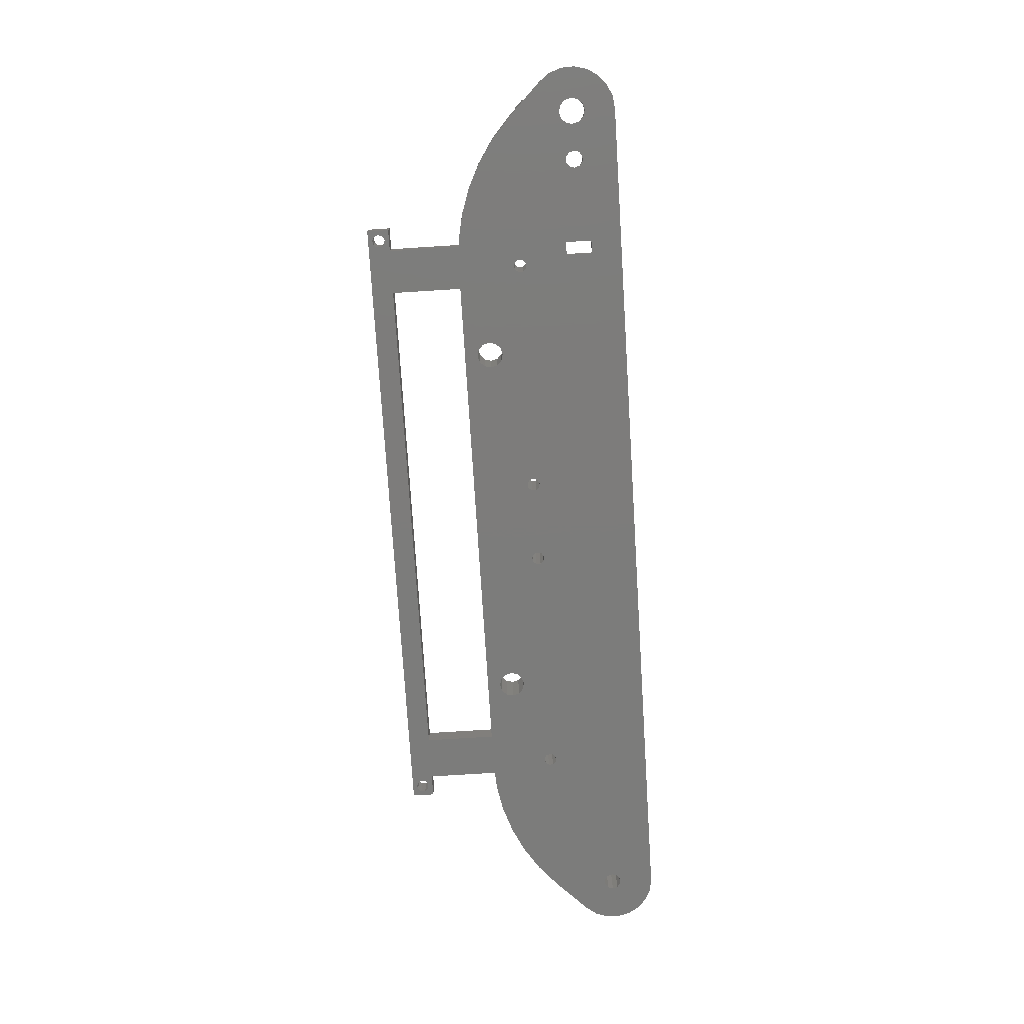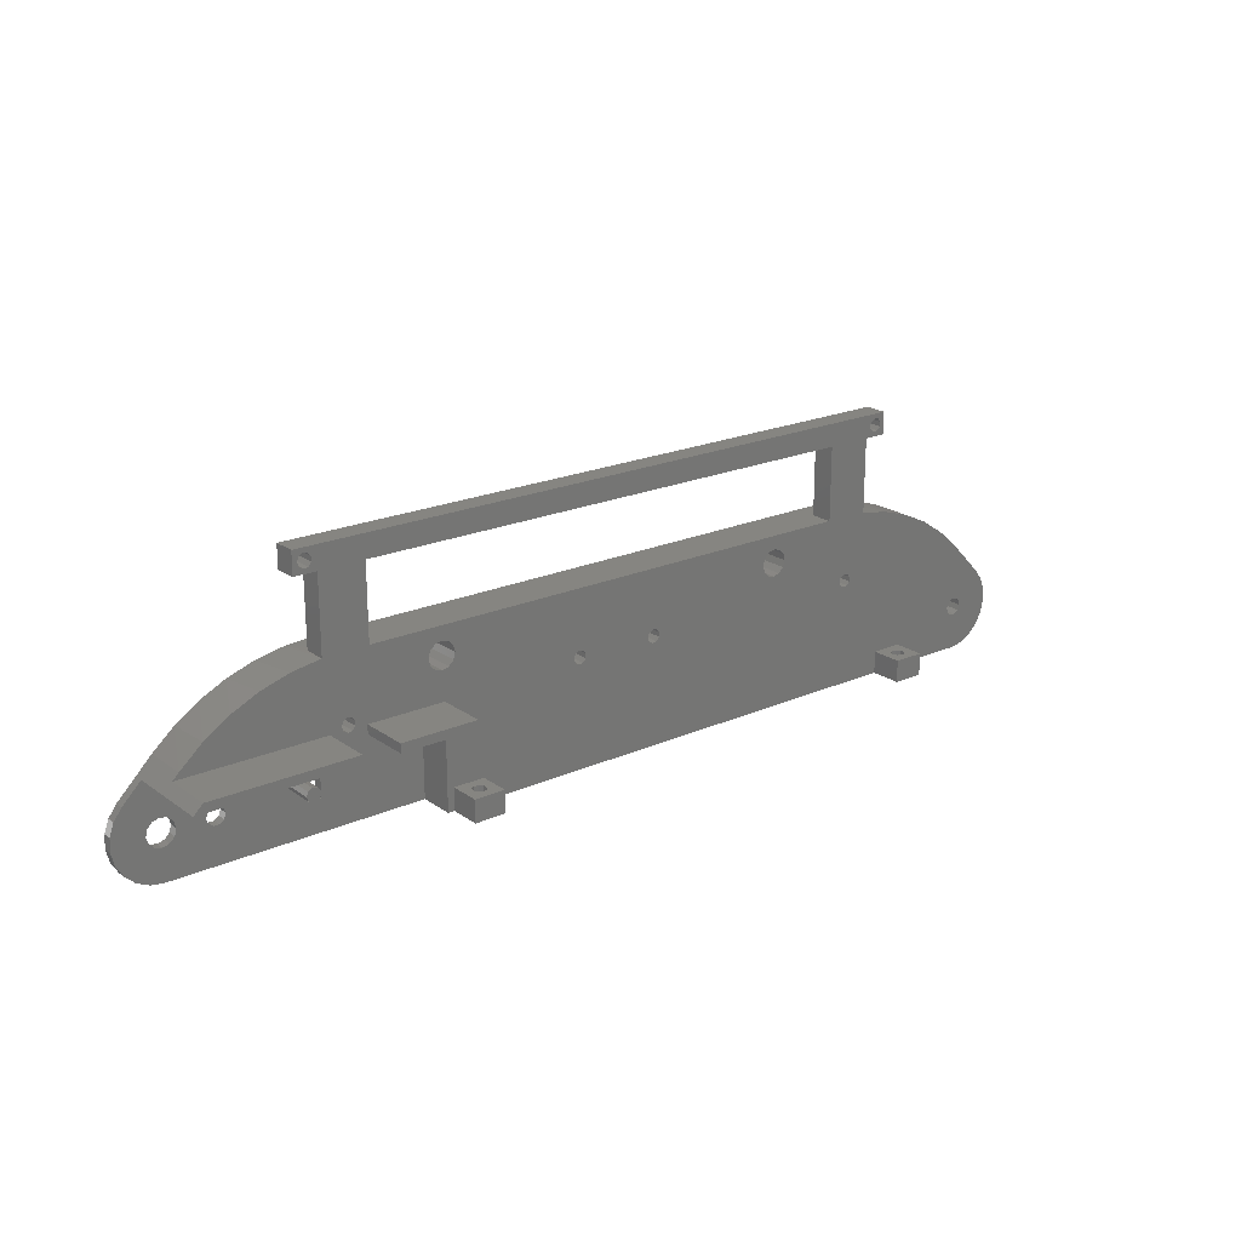
<metadata>
{"format":"stl","ext":"stl","renderer":"f3d","projection":"perspective","resolution":1024,"background":"white","views":[{"elev":-75.7,"azim":-86.4,"up":"+Z"},{"elev":20.8,"azim":-38.6,"up":"+Y"}]}
</metadata>
<code>
# stl→obj: 405 verts, 866 faces
v -40 -19.32 5
v -40 -14.31 5
v -41.5 -19.32 5
v -33 -19.32 5
v 73 -19.32 5
v -33 -14.31 5
v 73 -14.31 5
v 80 -19.32 5
v 97.5 -19.32 5
v 80 -14.31 5
v 100.4 -18.88 5
v 103.1 -17.63 5
v 105.2 -15.66 5
v 106.7 -13.14 5
v 107.5 -10.3 5
v 98.12 -11.22 5
v 96.88 -11.22 5
v 95.88 -10.49 5
v 95.5 -9.315 5
v 95.88 -8.139 5
v 96.88 -7.413 5
v 99.12 -10.49 5
v 107.3 -7.364 5
v 99.5 -9.315 5
v 106.3 -4.601 5
v 99.12 -8.139 5
v 104.6 -2.244 5
v 98.12 -7.413 5
v 97.07 5.256 5
v 92.05 9.627 5
v 62.37 3.338 5
v 61.48 3.851 5
v 61.13 4.815 5
v 61.48 5.779 5
v 62.37 6.292 5
v 63.38 3.516 5
v 64.04 4.302 5
v 64.04 5.328 5
v 63.38 6.114 5
v 86.47 13.26 5
v 80.44 16.09 5
v 74.07 18.05 5
v 43.33 10.72 5
v 41.83 10.31 5
v 40.33 10.72 5
v 39.23 11.81 5
v 38.83 13.31 5
v 10.12 3.516 5
v 9.11 3.338 5
v 8.221 3.851 5
v 7.87 4.815 5
v 8.221 5.779 5
v 9.11 6.292 5
v 10.78 4.302 5
v 10.78 5.328 5
v 39.23 14.81 5
v 10.12 6.114 5
v 40.33 15.91 5
v 44.43 11.81 5
v 44.83 13.31 5
v 67.5 19.12 5
v 44.43 14.81 5
v 57.5 19.32 5
v 43.33 15.91 5
v 41.83 16.32 5
v -57.5 19.32 5
v 57.5 35.69 5
v 67.5 35.69 5
v 72.5 35.69 5
v 70.75 36.89 5
v 69.74 36.71 5
v 68.85 37.22 5
v -57.5 35.69 5
v 68.5 38.19 5
v 68.85 39.15 5
v 69.74 39.66 5
v 71.41 37.67 5
v 72.5 40.69 5
v 71.41 38.7 5
v 70.75 39.48 5
v -72.5 40.69 5
v -68.59 38.7 5
v -68.59 37.67 5
v -67.5 35.69 5
v -67.5 19.12 5
v -74.07 18.05 5
v -41.83 16.32 5
v -40.33 15.91 5
v -8.62 3.516 5
v -9.63 3.338 5
v -10.52 3.851 5
v -10.87 4.815 5
v -10.52 5.779 5
v -7.96 5.328 5
v -8.62 6.114 5
v -9.63 6.292 5
v -39.23 14.81 5
v -38.83 13.31 5
v -39.23 11.81 5
v -40.33 10.72 5
v -41.5 1.885 5
v -41.5 3.885 5
v -69.25 36.89 5
v -72.5 35.69 5
v -70.26 36.71 5
v -71.15 37.22 5
v -71.5 38.19 5
v -69.25 39.48 5
v -7.96 4.302 5
v -58.63 3.885 5
v -41.83 10.31 5
v -43.33 10.72 5
v -44.43 11.81 5
v -44.83 13.31 5
v -44.43 14.81 5
v -43.33 15.91 5
v -61.88 6.114 5
v -61.22 5.328 5
v -58.63 1.885 5
v -61.22 4.302 5
v -61.88 3.516 5
v -66.63 1.885 5
v -62.89 3.338 5
v -66.63 3.885 5
v -63.78 3.851 5
v -64.13 4.815 5
v -63.78 5.779 5
v -98.44 3.885 5
v -62.89 6.292 5
v -97.07 5.256 5
v -80.44 16.09 5
v -92.05 9.627 5
v -86.47 13.26 5
v -70.26 39.66 5
v -71.15 39.15 5
v -63.13 19.32 -5
v 63.13 19.32 -5
v -69.4 18.9 -5
v 69.4 18.9 -5
v -75.55 17.68 -5
v 75.55 17.68 -5
v -41.83 16.32 -5
v -81.5 15.66 -5
v -43.33 15.91 -5
v -87.13 12.88 -5
v -44.43 14.81 -5
v -92.35 9.396 -5
v -44.83 13.31 -5
v -97.07 5.256 -5
v -44.43 11.81 -5
v -104.6 -2.244 -5
v -43.33 10.72 -5
v -62.89 6.292 -5
v -106.3 -4.601 -5
v -63.78 5.779 -5
v -107.3 -7.364 -5
v -64.13 4.815 -5
v -99 -6.717 -5
v -107.5 -10.3 -5
v -100.1 -7.815 -5
v -106.7 -13.14 -5
v -100.5 -9.315 -5
v -105.2 -15.66 -5
v -100.1 -10.81 -5
v -103.1 -17.63 -5
v -99 -11.91 -5
v -100.4 -18.88 -5
v -97.5 -12.31 -5
v -97.5 -19.32 -5
v -96 -11.91 -5
v 97.5 -19.32 -5
v -67.5 -12.31 -5
v 100.4 -18.88 -5
v -64.5 -12.31 -5
v 103.1 -17.63 -5
v -64.5 -6.315 -5
v 105.2 -15.66 -5
v -85.88 -11.22 -5
v -67.5 -6.315 -5
v -84.88 -10.49 -5
v -84.5 -9.315 -5
v -84.88 -8.139 -5
v -85.88 -7.413 -5
v -87.12 -7.413 -5
v -87.12 -11.22 -5
v -94.9 -10.81 -5
v -88.12 -10.49 -5
v -94.5 -9.315 -5
v -88.5 -9.315 -5
v -94.9 -7.815 -5
v -88.12 -8.139 -5
v -96 -6.717 -5
v -97.5 -6.315 -5
v -63.78 3.851 -5
v -62.89 3.338 -5
v -61.88 3.516 -5
v -61.22 4.302 -5
v 106.7 -13.14 -5
v -61.22 5.328 -5
v 98.12 -11.22 -5
v 107.5 -10.3 -5
v 99.12 -10.49 -5
v 107.3 -7.364 -5
v 99.5 -9.315 -5
v 106.3 -4.601 -5
v 99.12 -8.139 -5
v 104.6 -2.244 -5
v 98.12 -7.413 -5
v 97.07 5.256 -5
v 96.88 -7.413 -5
v 92.35 9.396 -5
v 95.88 -8.139 -5
v 87.13 12.88 -5
v 95.5 -9.315 -5
v 81.5 15.66 -5
v 95.88 -10.49 -5
v 96.88 -11.22 -5
v -61.88 6.114 -5
v 63.38 3.516 -5
v 64.04 4.302 -5
v 41.83 16.32 -5
v 40.33 15.91 -5
v 39.23 14.81 -5
v -40.33 15.91 -5
v 38.83 13.31 -5
v -39.23 14.81 -5
v 39.23 11.81 -5
v -38.83 13.31 -5
v 40.33 10.72 -5
v -39.23 11.81 -5
v 41.83 10.31 -5
v -40.33 10.72 -5
v 43.33 15.91 -5
v 44.43 14.81 -5
v 63.38 6.114 -5
v 44.83 13.31 -5
v 62.37 6.292 -5
v 44.43 11.81 -5
v 61.48 5.779 -5
v 43.33 10.72 -5
v 61.13 4.815 -5
v 61.48 3.851 -5
v 62.37 3.338 -5
v -41.83 10.31 -5
v 9.11 6.292 -5
v 8.221 5.779 -5
v 7.87 4.815 -5
v -9.63 6.292 -5
v -10.52 5.779 -5
v -10.87 4.815 -5
v -10.52 3.851 -5
v -9.63 3.338 -5
v -8.62 6.114 -5
v -7.96 5.328 -5
v 8.221 3.851 -5
v -7.96 4.302 -5
v 9.11 3.338 -5
v -8.62 3.516 -5
v 10.12 6.114 -5
v 10.78 5.328 -5
v 10.78 4.302 -5
v 10.12 3.516 -5
v 64.04 5.328 -5
v -33 -14.31 12
v -35.75 -14.31 9.799
v -40 -14.31 12
v -36.76 -14.31 9.977
v -37.65 -14.31 9.464
v -38 -14.31 8.5
v -36.76 -14.31 7.023
v -35.75 -14.31 7.201
v -35.09 -14.31 7.987
v -35.09 -14.31 9.013
v -37.65 -14.31 7.536
v -33 -19.32 12
v -41.5 -19.32 -3
v -97.5 -19.32 -3
v -35.75 -19.32 7.201
v -37.65 -19.32 7.536
v -40 -19.32 12
v -38 -19.32 8.5
v -36.76 -19.32 9.977
v -35.75 -19.32 9.799
v -35.09 -19.32 9.013
v -35.09 -19.32 7.987
v -37.65 -19.32 9.464
v 77.25 -19.32 7.201
v 75.35 -19.32 7.536
v 73 -19.32 12
v 75 -19.32 8.5
v 76.24 -19.32 9.977
v 80 -19.32 12
v 77.25 -19.32 9.799
v 77.91 -19.32 9.013
v 77.91 -19.32 7.987
v 76.24 -19.32 7.023
v 75.35 -19.32 9.464
v -36.76 -19.32 7.023
v 73 -14.31 12
v 80 -14.31 12
v 77.25 -14.31 9.799
v 76.24 -14.31 9.977
v 75.35 -14.31 9.464
v 75 -14.31 8.5
v 76.24 -14.31 7.023
v 77.25 -14.31 7.201
v 77.91 -14.31 7.987
v 77.91 -14.31 9.013
v 75.35 -14.31 7.536
v 67.5 19.12 0
v 65.32 19.27 0
v 63.13 19.32 0
v 67.5 35.69 0
v 72.5 35.69 0
v 72.5 40.69 0
v -72.5 40.69 0
v -72.5 35.69 0
v -67.5 35.69 0
v -67.5 19.12 0
v -65.32 19.27 0
v -63.13 19.32 0
v -104.6 -2.244 -3
v -100.4 1.885 -3
v -100.4 1.885 16
v -98.44 3.885 16
v -66.63 3.885 16
v -66.63 1.885 16
v -58.63 1.885 16
v -41.5 1.885 16
v -41.5 1.885 -3
v -58.63 3.885 16
v -41.5 3.885 16
v 68.85 37.22 0
v 68.5 38.19 0
v 69.74 36.71 0
v 70.75 36.89 0
v 71.41 37.67 0
v 71.41 38.7 0
v 70.75 39.48 0
v 69.74 39.66 0
v 68.85 39.15 0
v -71.15 37.22 0
v -71.5 38.19 0
v -70.26 36.71 0
v -69.25 36.89 0
v -68.59 37.67 0
v -68.59 38.7 0
v -69.25 39.48 0
v -70.26 39.66 0
v -71.15 39.15 0
v -57.5 19.32 0
v 57.5 19.32 0
v -57.5 35.69 0
v 57.5 35.69 0
v -106.3 -4.601 -3
v -107.3 -7.364 -3
v -107.5 -10.3 -3
v -106.7 -13.14 -3
v -105.2 -15.66 -3
v -103.1 -17.63 -3
v -100.4 -18.88 -3
v -64.5 -12.31 -3
v -67.5 -12.31 -3
v -64.5 -6.315 -3
v -67.5 -6.315 -3
v -88.12 -10.49 -3
v -88.5 -9.315 -3
v -87.12 -11.22 -3
v -85.88 -11.22 -3
v -84.88 -10.49 -3
v -84.5 -9.315 -3
v -84.88 -8.139 -3
v -85.88 -7.413 -3
v -87.12 -7.413 -3
v -88.12 -8.139 -3
v -100.1 -10.81 -3
v -100.5 -9.315 -3
v -99 -11.91 -3
v -97.5 -12.31 -3
v -96 -11.91 -3
v -94.9 -10.81 -3
v -94.5 -9.315 -3
v -94.9 -7.815 -3
v -96 -6.717 -3
v -97.5 -6.315 -3
v -99 -6.717 -3
v -100.1 -7.815 -3
v -76.75 0.884 -3
v -76.09 0.09803 -3
v -77.76 1.062 -3
v -78.65 0.5492 -3
v -79 -0.415 -3
v -78.65 -1.379 -3
v -77.76 -1.892 -3
v -76.75 -1.714 -3
v -76.09 -0.928 -3
v -78.65 -1.379 17
v -79 -0.415 17
v -77.76 -1.892 17
v -76.75 -1.714 17
v -76.09 -0.928 17
v -76.09 0.09803 17
v -76.75 0.884 17
v -77.76 1.062 17
v -78.65 0.5492 17
f 1 2 3
f 4 5 6
f 5 7 6
f 8 9 10
f 9 11 10
f 11 12 10
f 12 13 10
f 13 14 10
f 10 14 7
f 14 15 7
f 7 16 6
f 16 17 6
f 6 17 2
f 17 18 2
f 18 19 2
f 19 20 2
f 20 21 2
f 7 15 16
f 16 15 22
f 15 23 22
f 22 23 24
f 23 25 24
f 24 25 26
f 25 27 26
f 26 27 28
f 27 29 28
f 28 29 21
f 29 30 21
f 21 31 2
f 31 32 2
f 32 33 2
f 33 34 2
f 34 35 2
f 36 21 37
f 37 21 38
f 21 30 38
f 38 30 39
f 30 40 39
f 39 40 35
f 40 41 35
f 35 41 2
f 41 42 2
f 42 43 2
f 43 44 2
f 44 45 2
f 45 46 2
f 46 47 2
f 47 48 2
f 48 49 2
f 49 50 2
f 50 51 2
f 51 52 2
f 52 53 2
f 48 47 54
f 54 47 55
f 47 56 55
f 55 56 57
f 56 58 57
f 57 58 53
f 43 42 59
f 59 42 60
f 42 61 60
f 60 61 62
f 61 63 62
f 62 63 64
f 63 65 64
f 31 21 36
f 63 66 65
f 63 61 67
f 61 68 67
f 69 70 68
f 68 71 67
f 71 72 67
f 67 72 73
f 72 74 73
f 74 75 73
f 75 76 73
f 70 69 77
f 69 78 77
f 77 78 79
f 78 80 79
f 71 68 70
f 76 78 73
f 78 81 73
f 73 82 66
f 82 83 66
f 83 84 66
f 84 85 66
f 66 85 65
f 85 86 65
f 65 86 58
f 86 87 58
f 58 87 53
f 87 88 53
f 53 89 2
f 89 90 2
f 90 91 2
f 91 92 2
f 92 93 2
f 94 53 95
f 95 53 96
f 53 88 96
f 96 88 93
f 88 97 93
f 93 98 2
f 98 99 2
f 2 99 3
f 99 100 3
f 3 100 101
f 100 102 101
f 84 103 104
f 103 105 104
f 104 106 81
f 106 107 81
f 81 108 73
f 108 82 73
f 89 53 109
f 53 94 109
f 98 93 97
f 103 84 83
f 80 78 76
f 102 100 110
f 100 111 110
f 111 112 110
f 112 113 110
f 113 114 110
f 114 115 110
f 115 116 110
f 87 86 116
f 116 86 110
f 86 117 110
f 110 118 119
f 118 120 119
f 119 121 122
f 121 123 122
f 122 123 124
f 123 125 124
f 125 126 124
f 126 127 124
f 124 127 128
f 127 129 128
f 128 129 130
f 117 86 129
f 129 86 130
f 86 131 130
f 130 131 132
f 131 133 132
f 118 110 117
f 121 119 120
f 106 104 105
f 108 81 134
f 81 135 134
f 135 81 107
f 136 137 138
f 137 139 138
f 138 139 140
f 139 141 140
f 140 142 143
f 142 144 143
f 143 144 145
f 144 146 145
f 145 146 147
f 146 148 147
f 147 148 149
f 148 150 149
f 149 150 151
f 150 152 151
f 151 153 154
f 153 155 154
f 154 155 156
f 155 157 156
f 156 158 159
f 158 160 159
f 159 160 161
f 160 162 161
f 161 162 163
f 162 164 163
f 163 164 165
f 164 166 165
f 165 166 167
f 166 168 167
f 167 168 169
f 168 170 169
f 169 170 171
f 170 172 171
f 171 172 173
f 172 174 173
f 173 174 175
f 174 176 175
f 175 176 177
f 172 178 179
f 178 180 179
f 180 181 179
f 181 182 179
f 182 183 179
f 183 184 179
f 178 172 185
f 172 170 185
f 170 186 185
f 185 186 187
f 186 188 187
f 187 188 189
f 188 190 189
f 189 190 191
f 190 192 191
f 191 192 184
f 192 193 184
f 184 193 179
f 158 156 193
f 156 157 193
f 157 194 193
f 193 194 179
f 194 195 179
f 179 195 176
f 195 196 176
f 176 196 177
f 196 197 177
f 177 197 198
f 197 199 198
f 198 200 201
f 200 202 201
f 201 202 203
f 202 204 203
f 203 204 205
f 204 206 205
f 205 206 207
f 206 208 207
f 207 208 209
f 208 210 209
f 209 210 211
f 210 212 211
f 211 212 213
f 212 214 213
f 213 214 215
f 214 216 215
f 215 216 141
f 198 199 217
f 217 199 216
f 199 218 216
f 216 219 141
f 219 220 141
f 141 221 140
f 221 222 140
f 140 222 142
f 222 223 142
f 142 223 224
f 223 225 224
f 224 225 226
f 225 227 226
f 226 227 228
f 227 229 228
f 228 229 230
f 229 231 230
f 230 231 232
f 221 141 233
f 233 141 234
f 141 235 234
f 234 235 236
f 235 237 236
f 236 237 238
f 237 239 238
f 238 239 240
f 239 241 240
f 240 241 231
f 241 242 231
f 231 242 232
f 242 243 232
f 232 243 244
f 243 245 244
f 245 246 244
f 246 247 244
f 247 248 244
f 248 249 244
f 249 250 244
f 250 251 244
f 251 252 244
f 248 247 253
f 253 247 254
f 247 255 254
f 254 255 256
f 255 257 256
f 256 257 258
f 245 243 259
f 259 243 260
f 243 216 260
f 260 216 261
f 216 262 261
f 200 198 217
f 216 218 252
f 218 153 252
f 252 153 244
f 151 152 153
f 153 152 244
f 257 216 258
f 216 252 258
f 219 216 243
f 235 141 263
f 141 220 263
f 262 216 257
f 264 265 266
f 265 267 266
f 266 268 2
f 268 269 2
f 2 270 6
f 270 271 6
f 6 272 264
f 272 273 264
f 264 273 265
f 272 6 271
f 270 2 274
f 274 2 269
f 268 266 267
f 275 4 6
f 275 6 264
f 3 276 1
f 277 169 276
f 169 171 276
f 171 9 276
f 276 4 1
f 4 278 1
f 1 279 280
f 279 281 280
f 280 282 275
f 282 283 275
f 275 284 4
f 284 285 4
f 4 285 278
f 284 275 283
f 282 280 286
f 286 280 281
f 4 276 5
f 276 8 5
f 8 287 5
f 5 288 289
f 288 290 289
f 289 291 292
f 291 293 292
f 292 294 8
f 294 295 8
f 8 295 287
f 8 276 9
f 288 5 296
f 5 287 296
f 297 289 290
f 291 289 297
f 294 292 293
f 279 1 298
f 1 278 298
f 299 7 5
f 299 5 289
f 300 301 299
f 301 302 299
f 299 303 7
f 303 304 7
f 7 305 10
f 305 306 10
f 10 307 300
f 307 308 300
f 300 308 301
f 307 10 306
f 305 7 309
f 309 7 304
f 303 299 302
f 292 8 10
f 292 10 300
f 171 173 11
f 171 11 9
f 173 175 12
f 173 12 11
f 175 177 13
f 175 13 12
f 177 198 14
f 177 14 13
f 198 201 15
f 198 15 14
f 201 203 23
f 201 23 15
f 203 205 25
f 203 25 23
f 205 207 27
f 205 27 25
f 29 27 207
f 29 207 209
f 310 61 139
f 61 42 139
f 42 41 141
f 41 40 215
f 40 30 213
f 30 29 211
f 29 209 211
f 211 213 30
f 213 215 40
f 215 141 41
f 141 139 42
f 139 137 311
f 137 312 311
f 311 310 139
f 310 313 68
f 310 68 61
f 68 313 314
f 68 314 69
f 314 315 78
f 314 78 69
f 78 315 316
f 78 316 81
f 316 317 104
f 316 104 81
f 104 317 318
f 104 318 84
f 84 318 319
f 84 319 85
f 86 85 138
f 85 319 138
f 319 320 138
f 320 321 136
f 136 138 320
f 138 140 86
f 140 143 131
f 143 145 133
f 145 147 132
f 147 149 130
f 130 132 147
f 132 133 145
f 133 131 143
f 131 86 140
f 322 323 151
f 324 325 323
f 325 128 323
f 128 130 323
f 130 149 323
f 149 151 323
f 326 124 128
f 326 128 325
f 327 122 124
f 327 124 326
f 328 119 329
f 327 324 122
f 324 323 122
f 323 330 122
f 122 330 119
f 330 101 119
f 119 101 329
f 331 110 119
f 331 119 328
f 332 102 110
f 332 110 331
f 329 101 102
f 329 102 332
f 276 3 101
f 330 276 101
f 266 2 1
f 266 1 280
f 72 333 334
f 74 72 334
f 71 335 333
f 72 71 333
f 70 336 335
f 71 70 335
f 77 337 336
f 70 77 336
f 79 338 337
f 77 79 337
f 80 339 338
f 79 80 338
f 76 340 339
f 80 76 339
f 75 341 340
f 76 75 340
f 74 334 341
f 75 74 341
f 106 342 343
f 107 106 343
f 105 344 342
f 106 105 342
f 103 345 344
f 105 103 344
f 83 346 345
f 103 83 345
f 82 347 346
f 83 82 346
f 108 348 347
f 82 108 347
f 134 349 348
f 108 134 348
f 135 350 349
f 134 135 349
f 107 343 350
f 135 107 350
f 238 59 60
f 236 238 60
f 240 43 59
f 238 240 59
f 231 44 43
f 240 231 43
f 229 45 44
f 231 229 44
f 227 46 45
f 229 227 45
f 225 47 46
f 227 225 46
f 223 56 47
f 225 223 47
f 222 58 56
f 223 222 56
f 221 65 58
f 222 221 58
f 233 64 65
f 221 233 65
f 234 62 64
f 233 234 64
f 236 60 62
f 234 236 62
f 230 99 98
f 228 230 98
f 232 100 99
f 230 232 99
f 244 111 100
f 232 244 100
f 152 112 111
f 244 152 111
f 150 113 112
f 152 150 112
f 148 114 113
f 150 148 113
f 146 115 114
f 148 146 114
f 144 116 115
f 146 144 115
f 142 87 116
f 144 142 116
f 224 88 87
f 142 224 87
f 226 97 88
f 224 226 88
f 228 98 97
f 226 228 97
f 32 242 241
f 33 32 241
f 31 243 242
f 32 31 242
f 36 219 243
f 31 36 243
f 37 220 219
f 36 37 219
f 38 263 220
f 37 38 220
f 39 235 263
f 38 39 263
f 35 237 235
f 39 35 235
f 34 239 237
f 35 34 237
f 33 241 239
f 34 33 239
f 125 194 157
f 126 125 157
f 123 195 194
f 125 123 194
f 121 196 195
f 123 121 195
f 120 197 196
f 121 120 196
f 118 199 197
f 120 118 197
f 117 218 199
f 118 117 199
f 129 153 218
f 117 129 218
f 127 155 153
f 129 127 153
f 126 157 155
f 127 126 155
f 50 255 247
f 51 50 247
f 49 257 255
f 50 49 255
f 48 262 257
f 49 48 257
f 54 261 262
f 48 54 262
f 55 260 261
f 54 55 261
f 57 259 260
f 55 57 260
f 53 245 259
f 57 53 259
f 52 246 245
f 53 52 245
f 51 247 246
f 52 51 246
f 91 251 250
f 92 91 250
f 90 252 251
f 91 90 251
f 89 258 252
f 90 89 252
f 109 256 258
f 89 109 258
f 94 254 256
f 109 94 256
f 95 253 254
f 94 95 254
f 96 248 253
f 95 96 253
f 93 249 248
f 96 93 248
f 92 250 249
f 93 92 249
f 66 63 351
f 63 352 351
f 312 137 352
f 137 136 352
f 352 136 351
f 136 321 351
f 66 351 353
f 73 66 353
f 73 353 354
f 67 73 354
f 67 354 352
f 63 67 352
f 18 216 214
f 19 18 214
f 17 217 216
f 18 17 216
f 16 200 217
f 17 16 217
f 22 202 200
f 16 22 200
f 24 204 202
f 22 24 202
f 26 206 204
f 24 26 204
f 28 208 206
f 26 28 206
f 21 210 208
f 28 21 208
f 20 212 210
f 21 20 210
f 19 214 212
f 20 19 212
f 151 154 355
f 151 355 322
f 154 156 356
f 154 356 355
f 156 159 357
f 156 357 356
f 159 161 358
f 159 358 357
f 161 163 359
f 161 359 358
f 163 165 360
f 163 360 359
f 165 167 361
f 165 361 360
f 167 169 277
f 167 277 361
f 362 174 172
f 363 362 172
f 364 176 174
f 362 364 174
f 365 179 176
f 364 365 176
f 363 172 179
f 365 363 179
f 366 187 189
f 367 366 189
f 368 185 187
f 366 368 187
f 369 178 185
f 368 369 185
f 370 180 178
f 369 370 178
f 371 181 180
f 370 371 180
f 372 182 181
f 371 372 181
f 373 183 182
f 372 373 182
f 374 184 183
f 373 374 183
f 375 191 184
f 374 375 184
f 367 189 191
f 375 367 191
f 376 164 162
f 377 376 162
f 378 166 164
f 376 378 164
f 379 168 166
f 378 379 166
f 380 170 168
f 379 380 168
f 381 186 170
f 380 381 170
f 382 188 186
f 381 382 186
f 383 190 188
f 382 383 188
f 384 192 190
f 383 384 190
f 385 193 192
f 384 385 192
f 386 158 193
f 385 386 193
f 387 160 158
f 386 387 158
f 377 162 160
f 387 377 160
f 275 264 266
f 275 266 280
f 279 274 269
f 281 279 269
f 298 270 274
f 279 298 274
f 278 271 270
f 298 278 270
f 285 272 271
f 278 285 271
f 284 273 272
f 285 284 272
f 283 265 273
f 284 283 273
f 282 267 265
f 283 282 265
f 286 268 267
f 282 286 267
f 281 269 268
f 286 281 268
f 276 362 277
f 362 363 277
f 277 363 361
f 363 365 361
f 361 365 360
f 362 276 364
f 276 330 364
f 330 388 364
f 364 388 365
f 388 389 365
f 365 369 360
f 369 368 360
f 360 368 359
f 368 366 359
f 359 379 358
f 379 378 358
f 358 378 357
f 378 376 357
f 357 376 356
f 376 377 356
f 356 377 355
f 377 387 355
f 355 387 322
f 387 386 322
f 322 386 323
f 386 385 323
f 323 390 330
f 390 388 330
f 390 323 391
f 323 385 391
f 391 385 392
f 385 384 392
f 392 384 393
f 384 383 393
f 393 383 394
f 383 382 394
f 394 382 395
f 382 381 395
f 381 380 395
f 379 359 380
f 359 366 380
f 366 367 380
f 380 374 395
f 374 373 395
f 373 372 395
f 372 371 395
f 371 370 395
f 369 365 370
f 370 365 395
f 365 396 395
f 374 380 375
f 380 367 375
f 396 365 389
f 292 300 299
f 292 299 289
f 288 309 304
f 290 288 304
f 296 305 309
f 288 296 309
f 287 306 305
f 296 287 305
f 295 307 306
f 287 295 306
f 294 308 307
f 295 294 307
f 293 301 308
f 294 293 308
f 291 302 301
f 293 291 301
f 297 303 302
f 291 297 302
f 290 304 303
f 297 290 303
f 314 337 315
f 337 338 315
f 315 340 316
f 340 341 316
f 316 350 317
f 350 343 317
f 317 344 318
f 344 345 318
f 345 346 318
f 346 347 318
f 349 316 348
f 316 341 348
f 348 341 347
f 341 334 347
f 347 334 318
f 334 333 318
f 318 353 319
f 353 320 319
f 320 353 321
f 321 353 351
f 318 333 353
f 333 335 353
f 353 335 354
f 336 314 335
f 335 313 354
f 313 310 354
f 354 312 352
f 313 335 314
f 312 354 311
f 354 310 311
f 344 317 342
f 342 317 343
f 340 315 339
f 315 338 339
f 350 316 349
f 337 314 336
f 327 326 325
f 327 325 324
f 329 332 331
f 329 331 328
f 392 393 397
f 392 397 398
f 393 394 399
f 393 399 397
f 394 395 400
f 394 400 399
f 395 396 401
f 395 401 400
f 396 389 402
f 396 402 401
f 389 388 403
f 389 403 402
f 388 390 404
f 388 404 403
f 390 391 405
f 390 405 404
f 391 392 398
f 391 398 405
f 405 398 404
f 398 397 404
f 404 397 403
f 397 399 403
f 403 399 402
f 399 400 402
f 402 400 401

</code>
